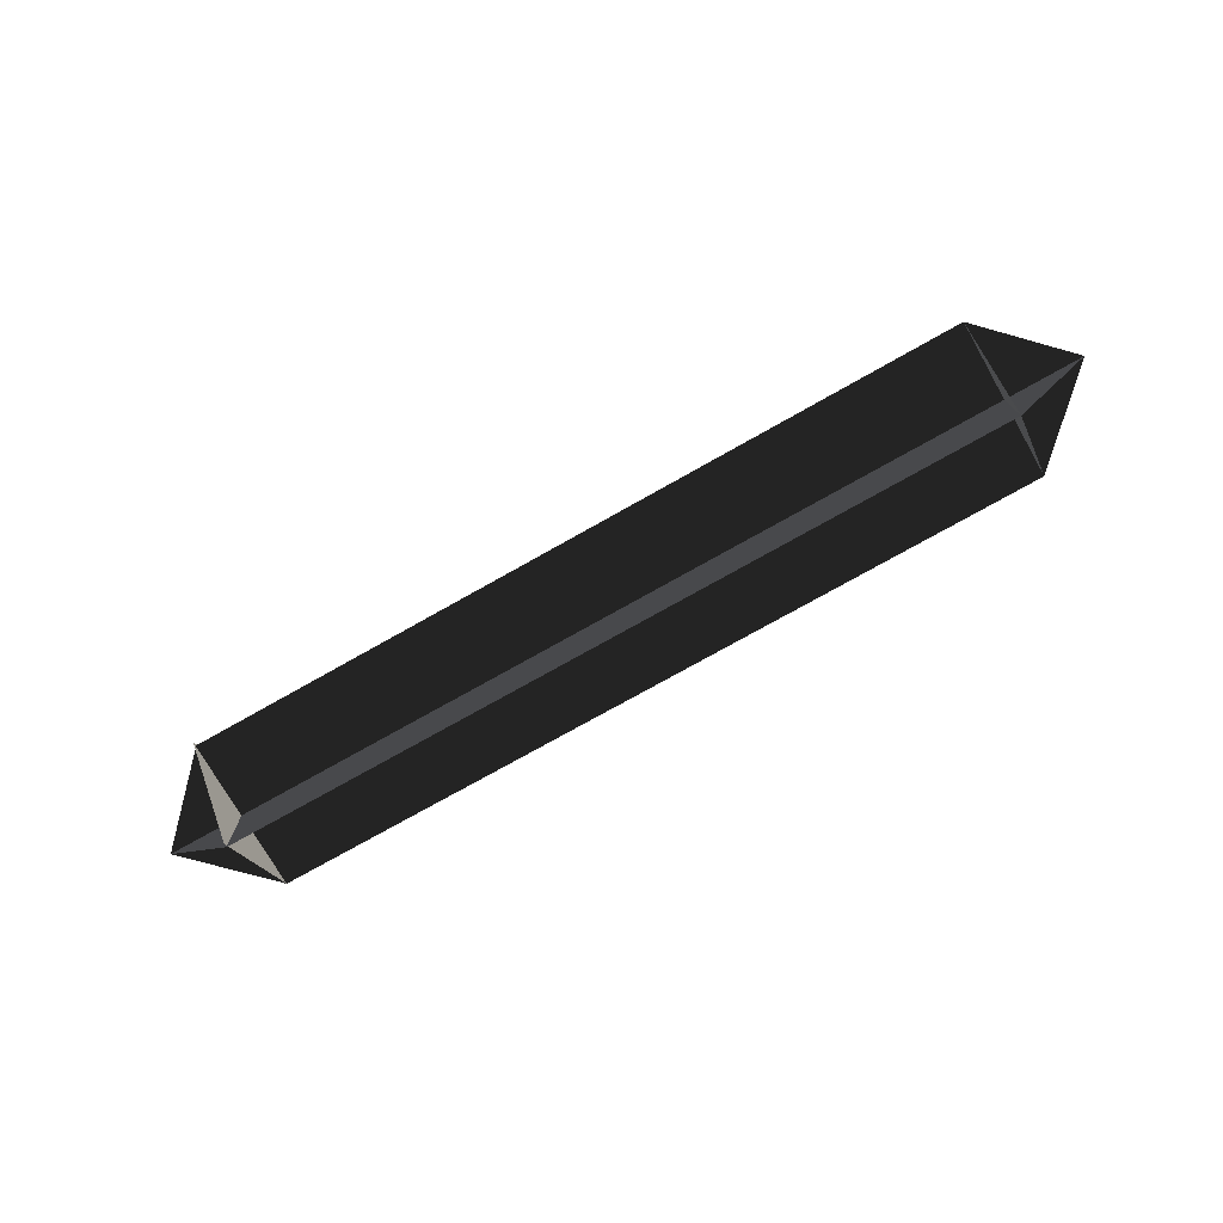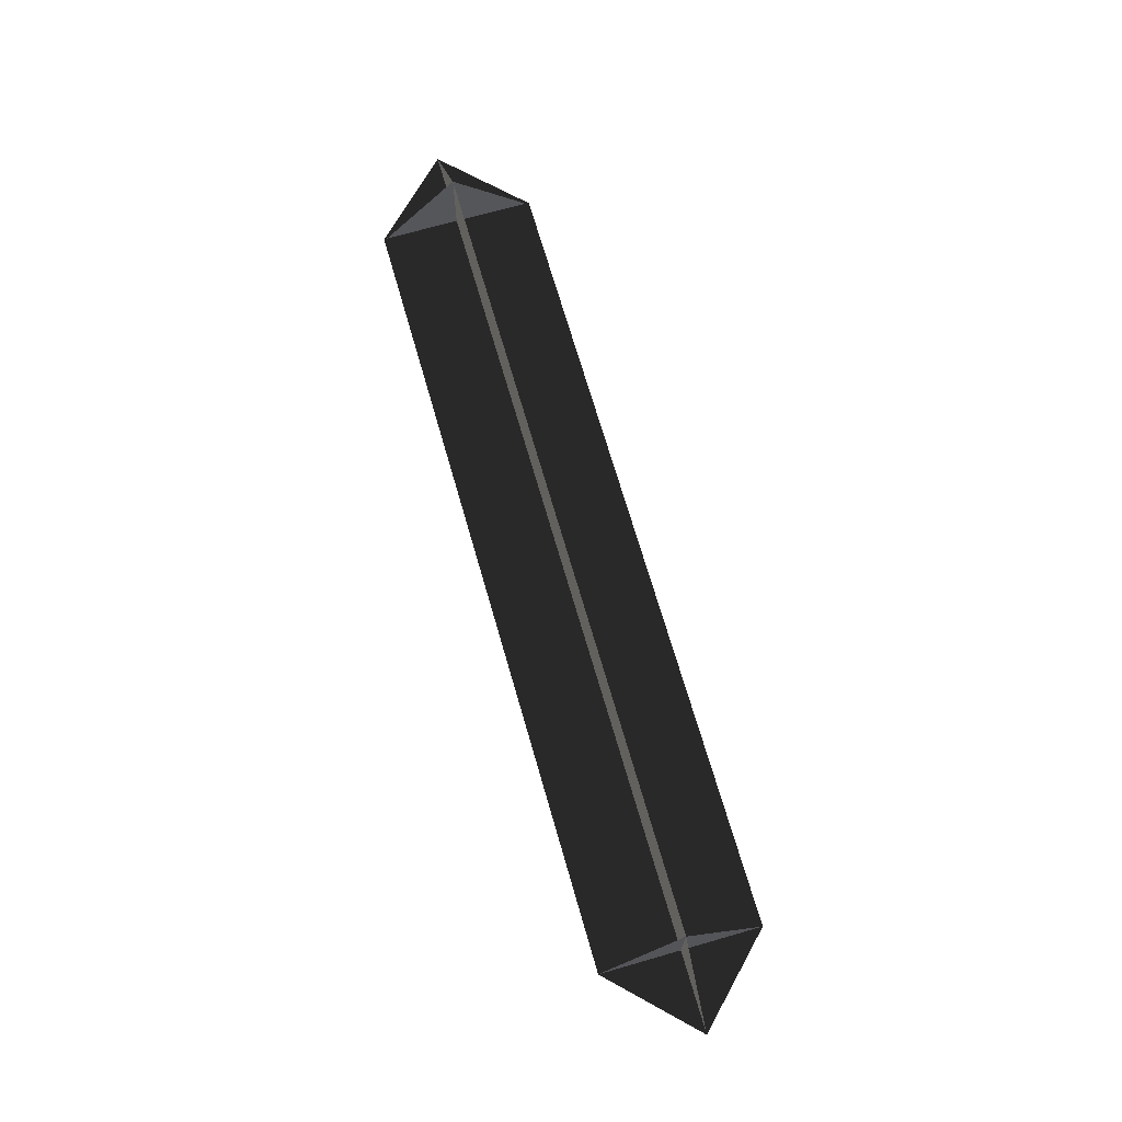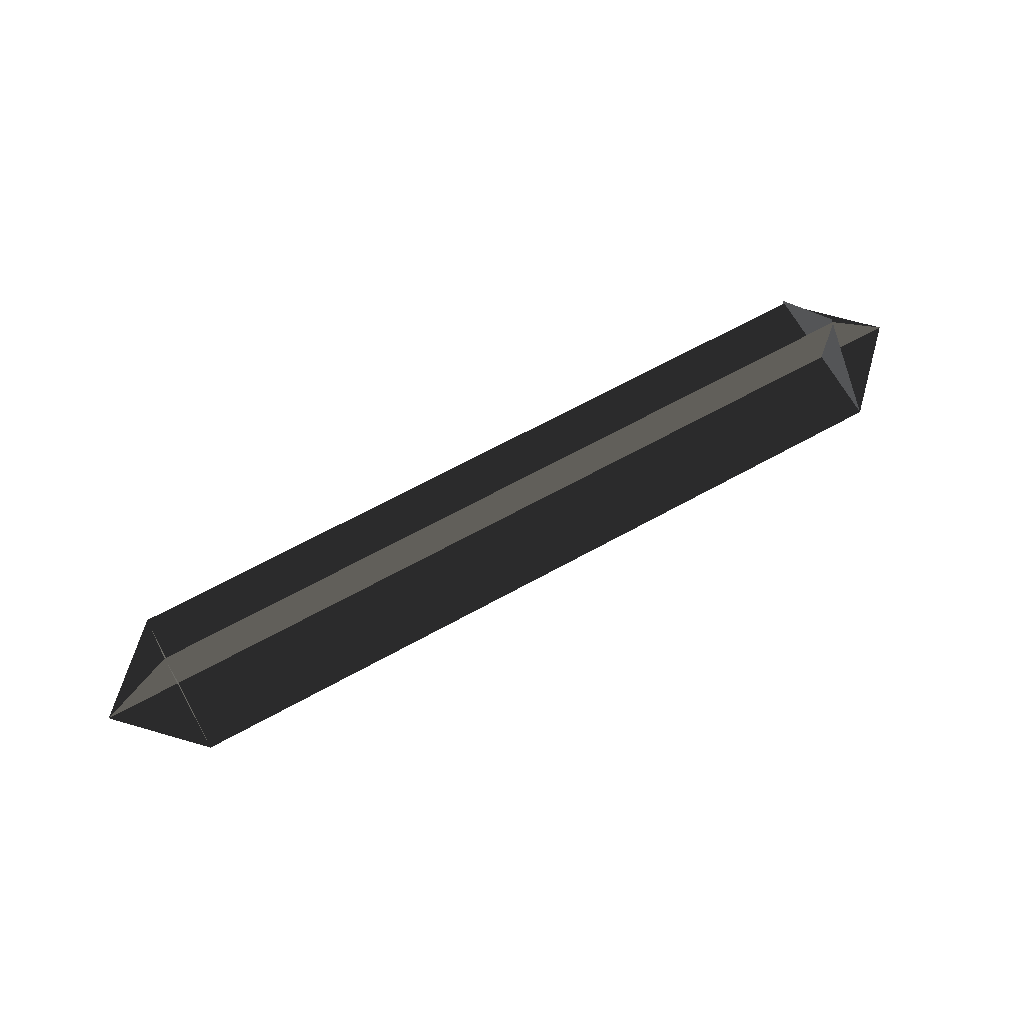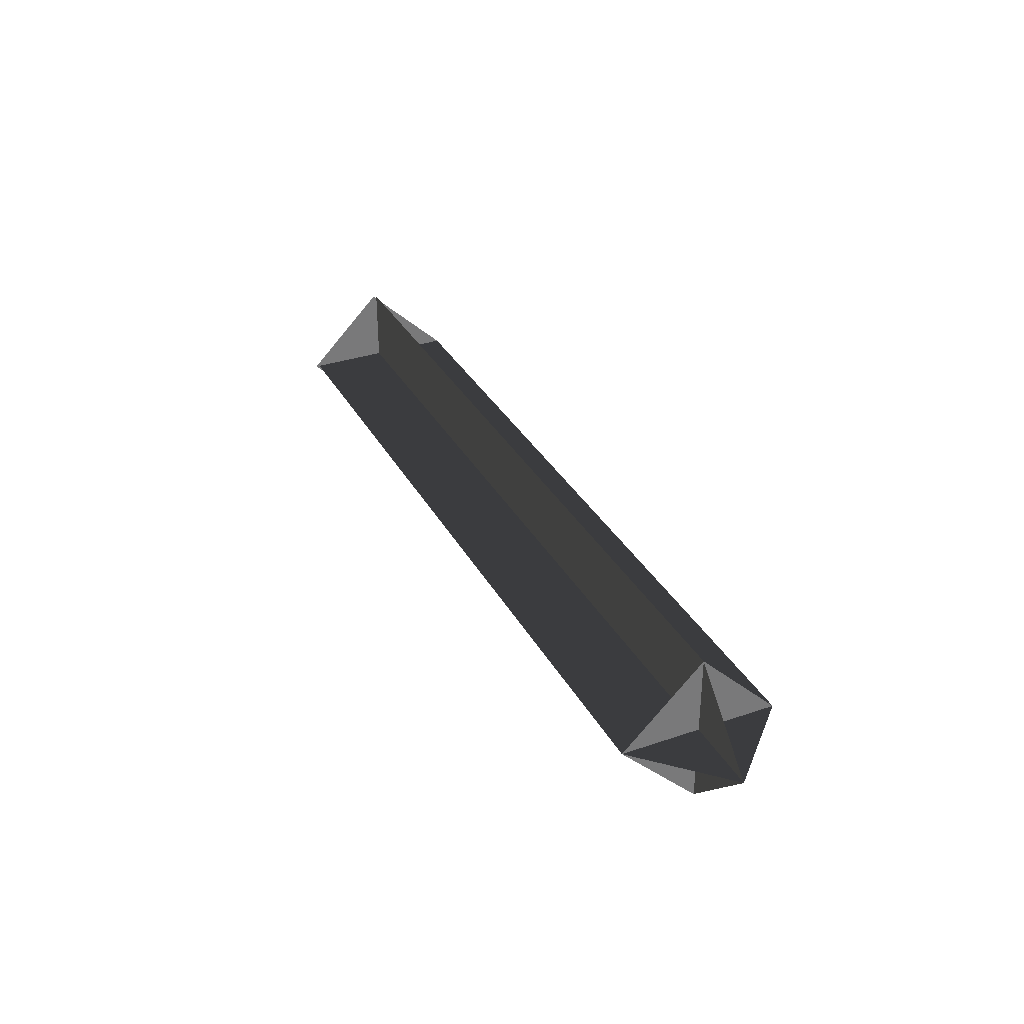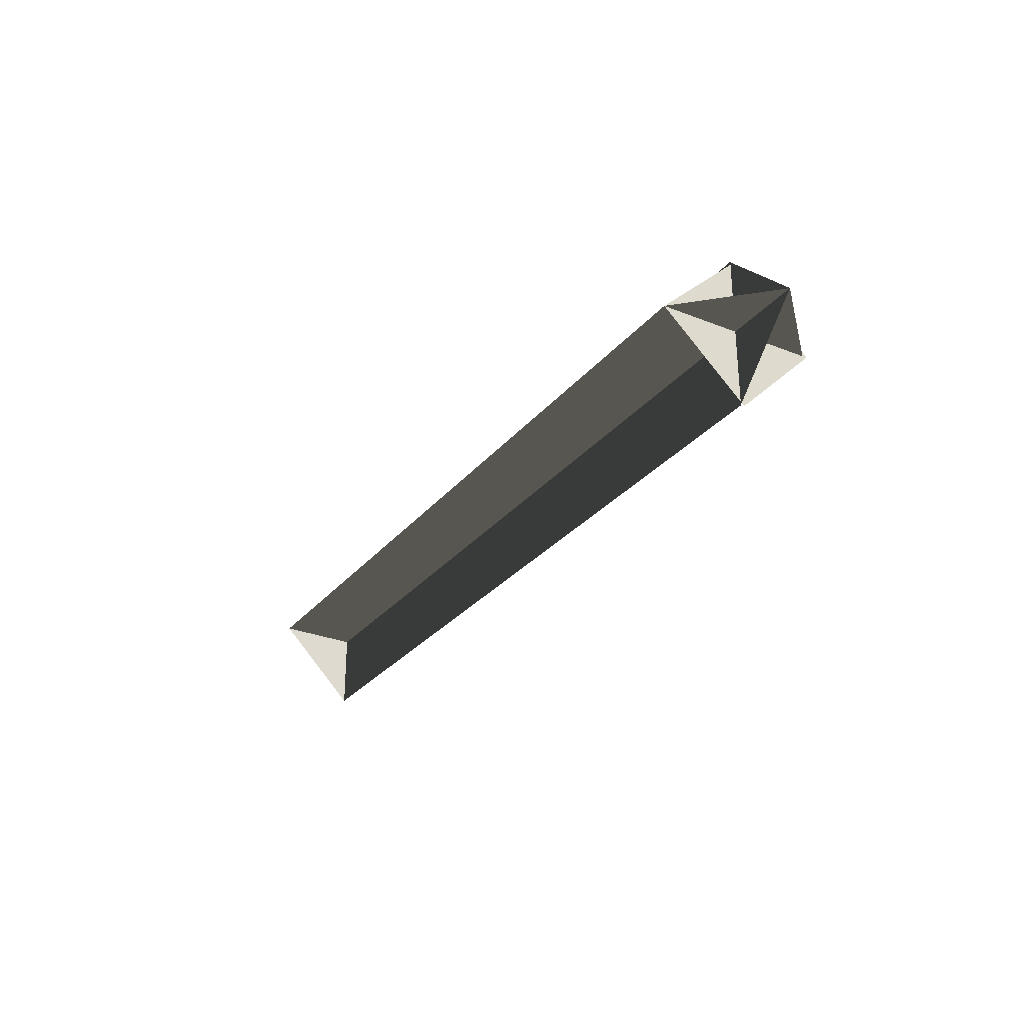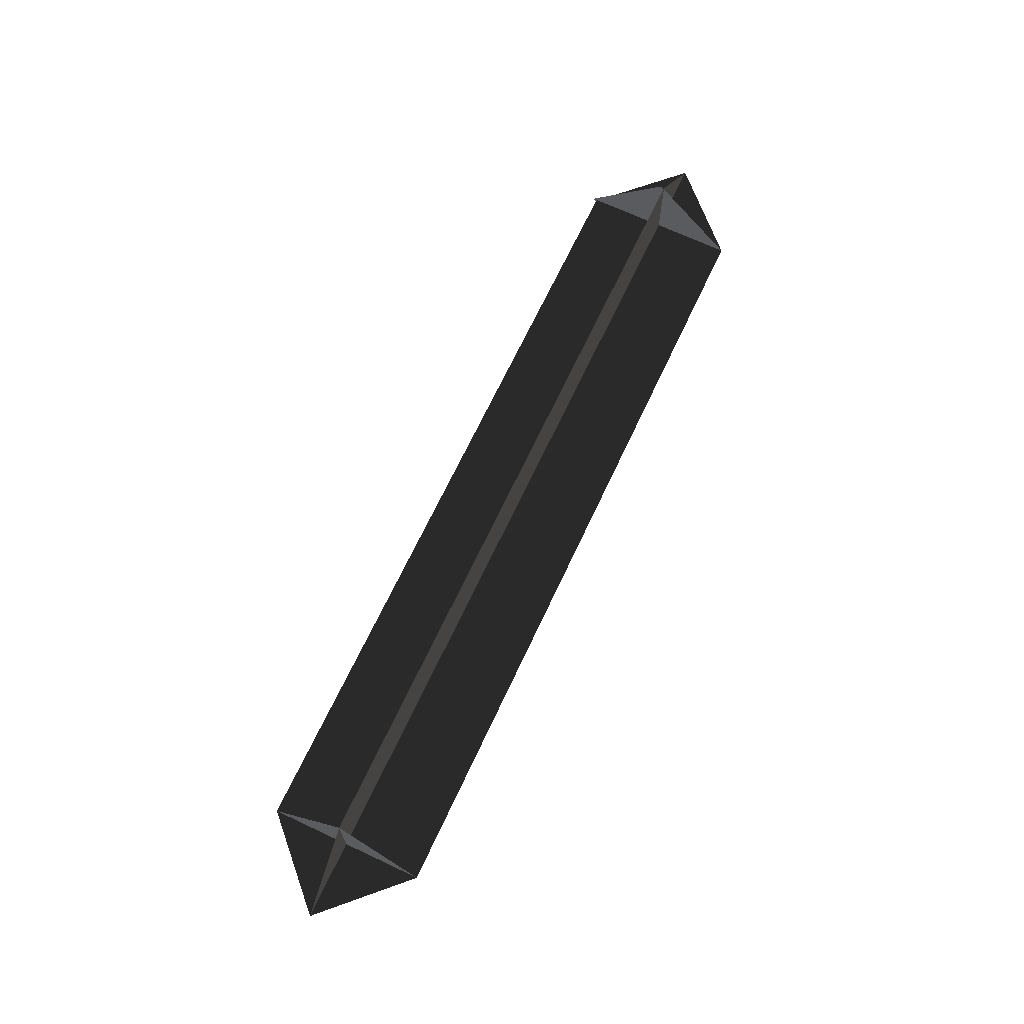
<metadata>
{"format":"obj","ext":"obj","renderer":"f3d","projection":"perspective","resolution":1024,"background":"white","views":[{"elev":-74.5,"azim":29.5,"up":"+Z"},{"elev":69.8,"azim":73.9,"up":"+Y"},{"elev":66.6,"azim":151.1,"up":"+Z"},{"elev":33.6,"azim":64.9,"up":"+Z"},{"elev":-28.8,"azim":-121.1,"up":"+Z"},{"elev":68.0,"azim":115.1,"up":"+Z"}]}
</metadata>
<code>
v 0.017 0.0413 -0.0013
v -0.3937 0.0412 -0.0014
v -0.3937 -0.0405 -0.0014
v -0.4345 0.0004 -0.0014
v 0.0577 0.0004 -0.0013
v 0.0169 -0.0405 -0.0013
v 0.017 0.0004 -0.0422
v -0.3937 0.0003 -0.0423
v -0.3937 0.0003 0.0395
v -0.4345 0.0004 -0.0014
v 0.0577 0.0004 -0.0013
v 0.0169 0.0004 0.0396
v -0.3942 -0.0425 -0.0013
v -0.394 -0.0016 -0.0422
v -0.394 -0.0016 0.0396
v -0.3937 0.0412 -0.0014
v 0.0169 -0.0405 -0.0013
v 0.017 0.0004 -0.0422
v 0.0169 0.0004 0.0396
v 0.017 0.0413 -0.0013
g Group_001
f 1 2 4 3
f 1 3 6 5
g Group_002
f 7 8 10 9
f 7 9 12 11
g Group_003
f 13 14 16 15
g Group_004
f 17 18 20 19

</code>
